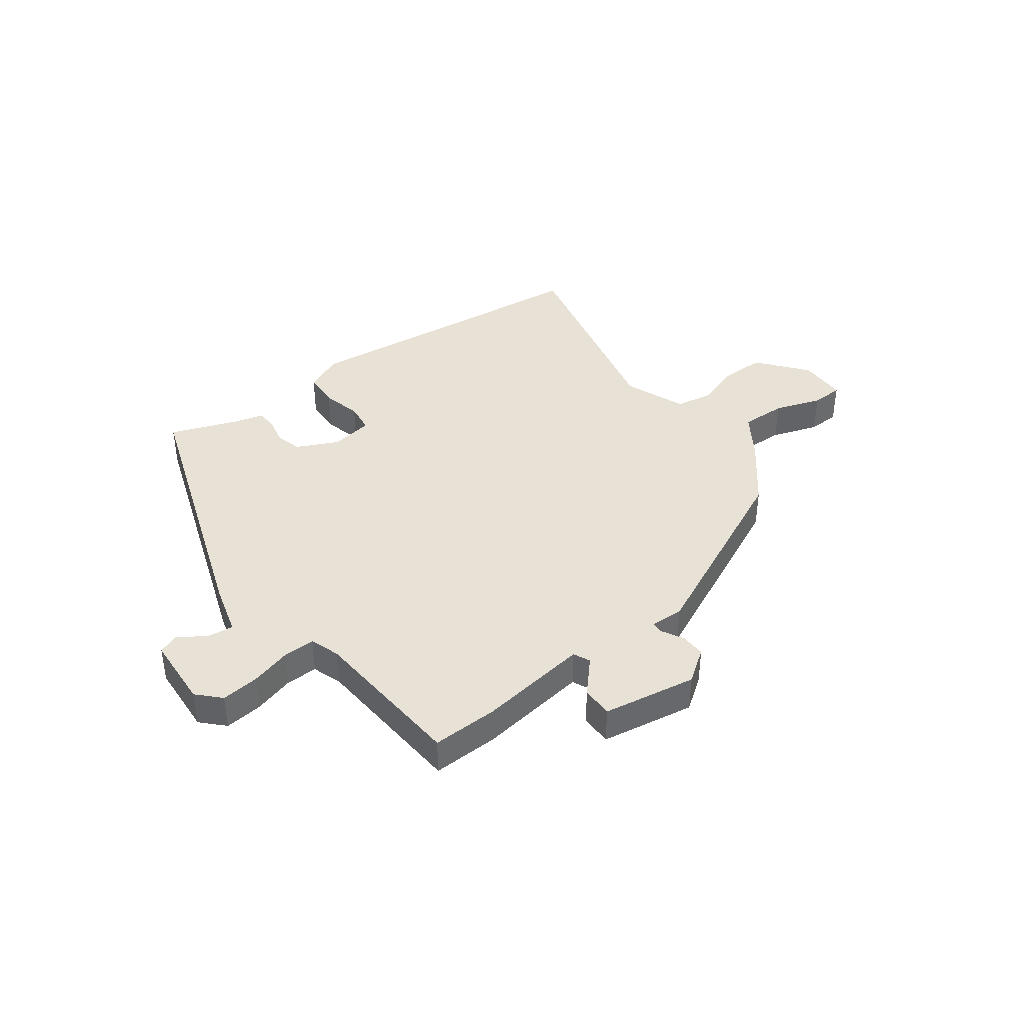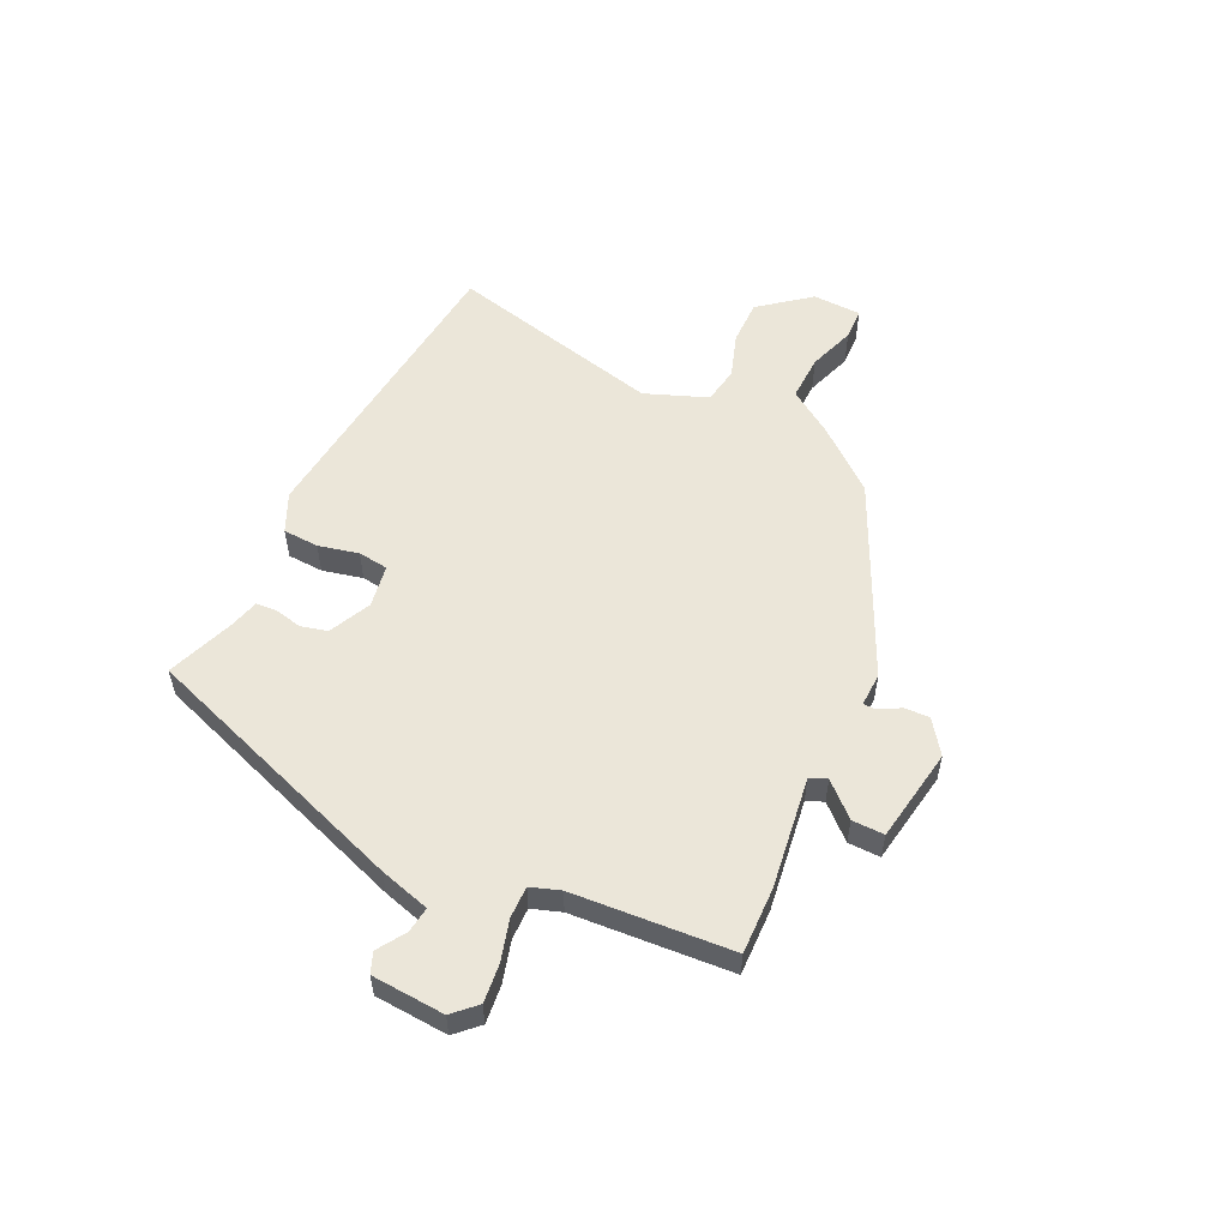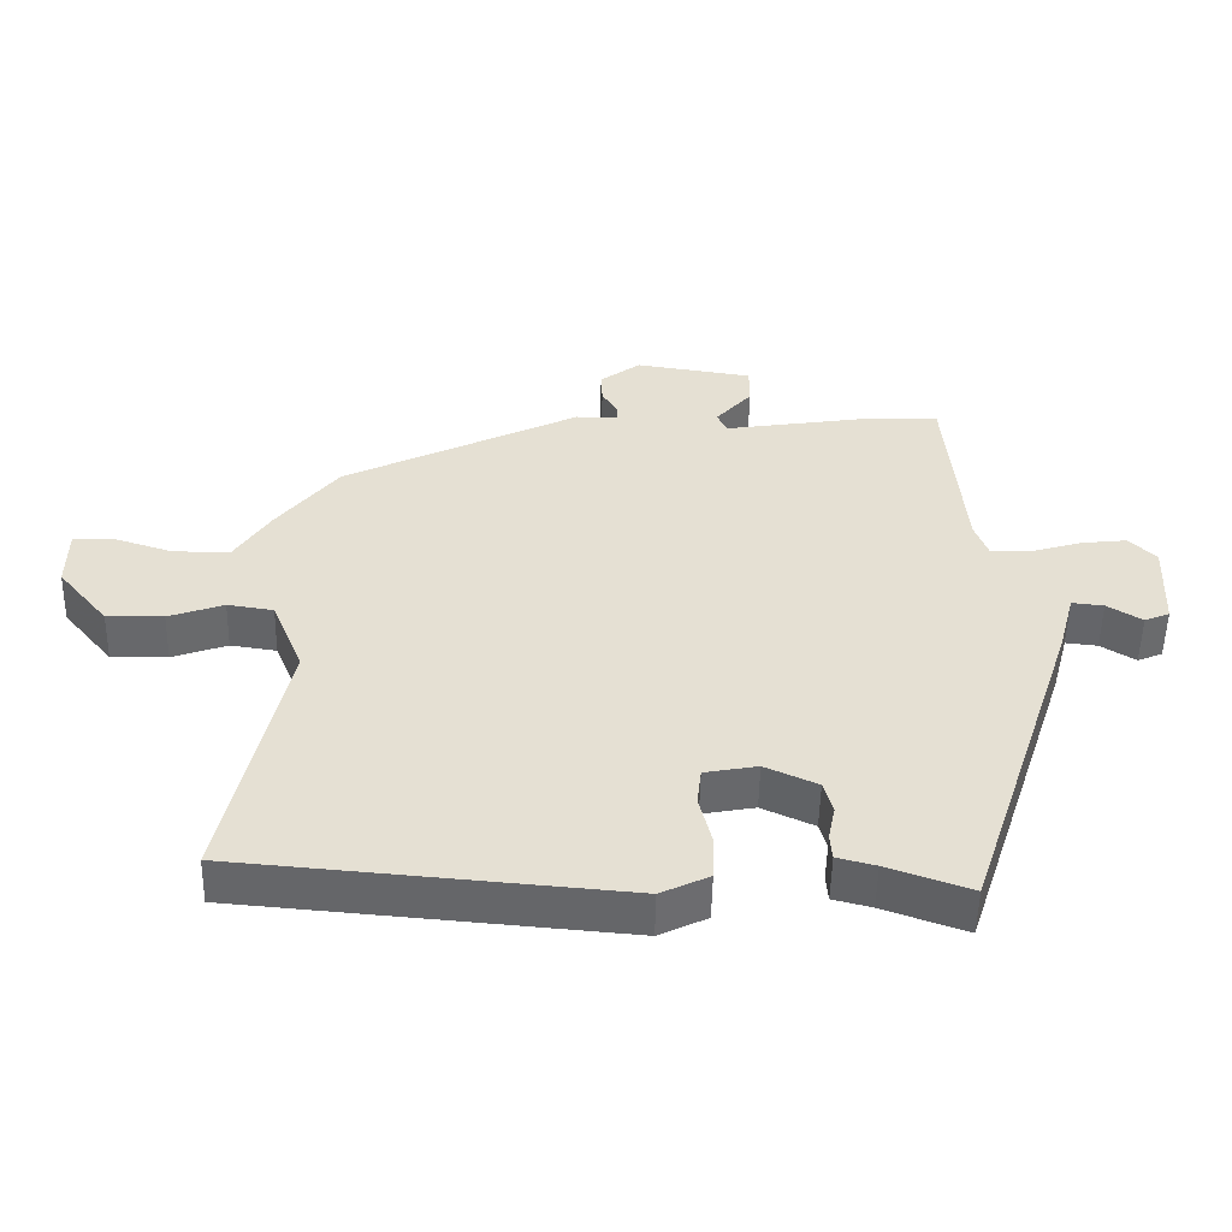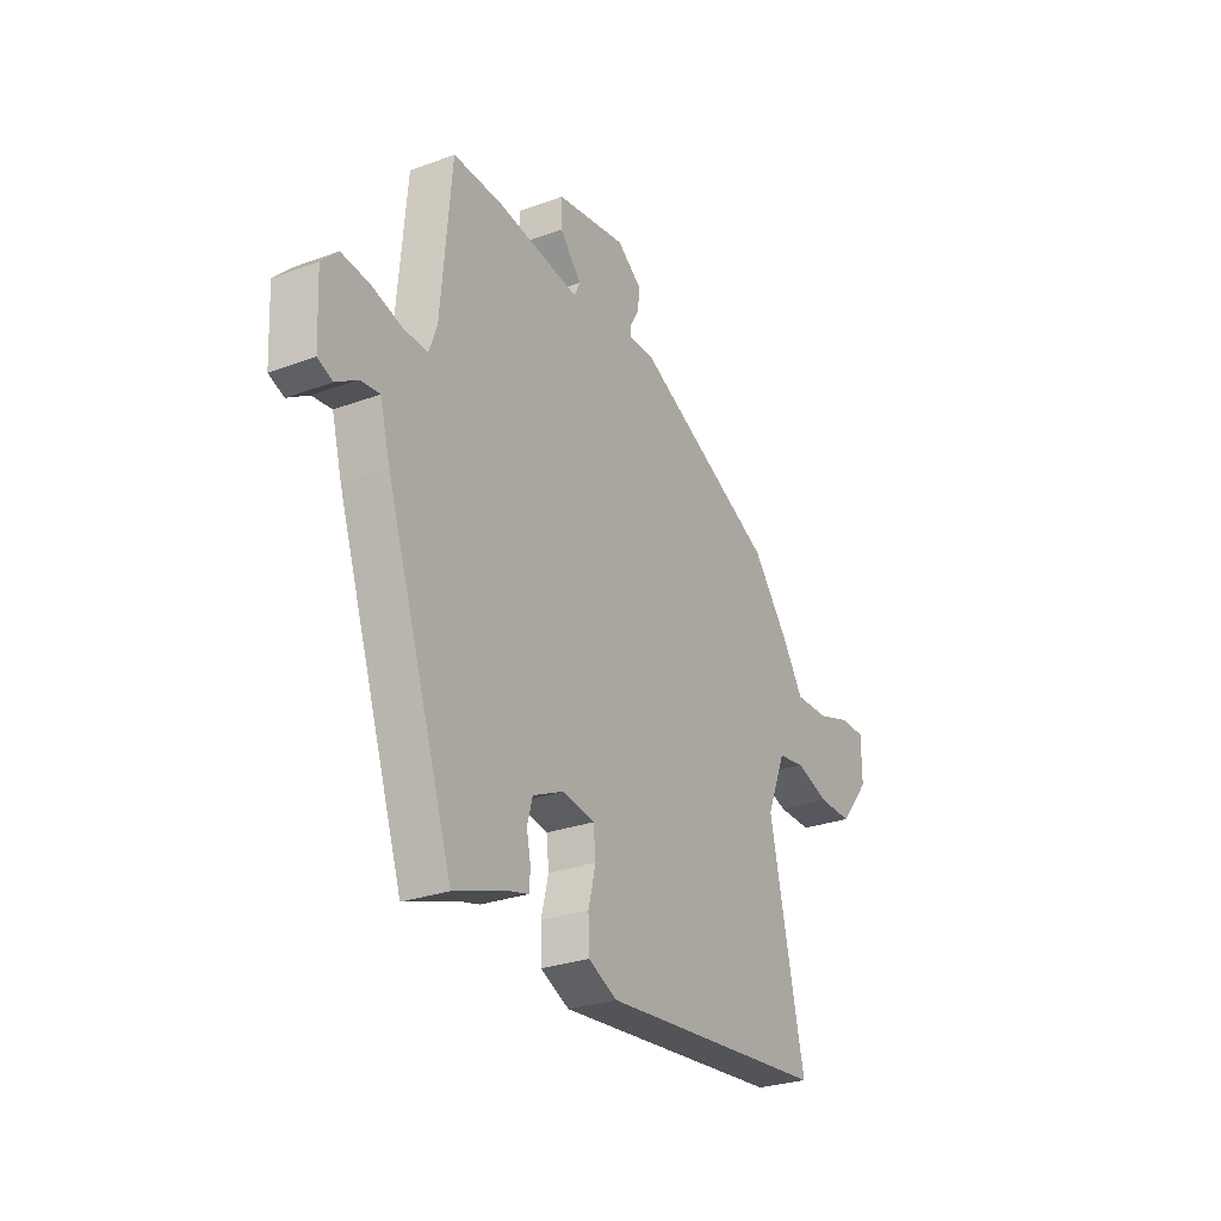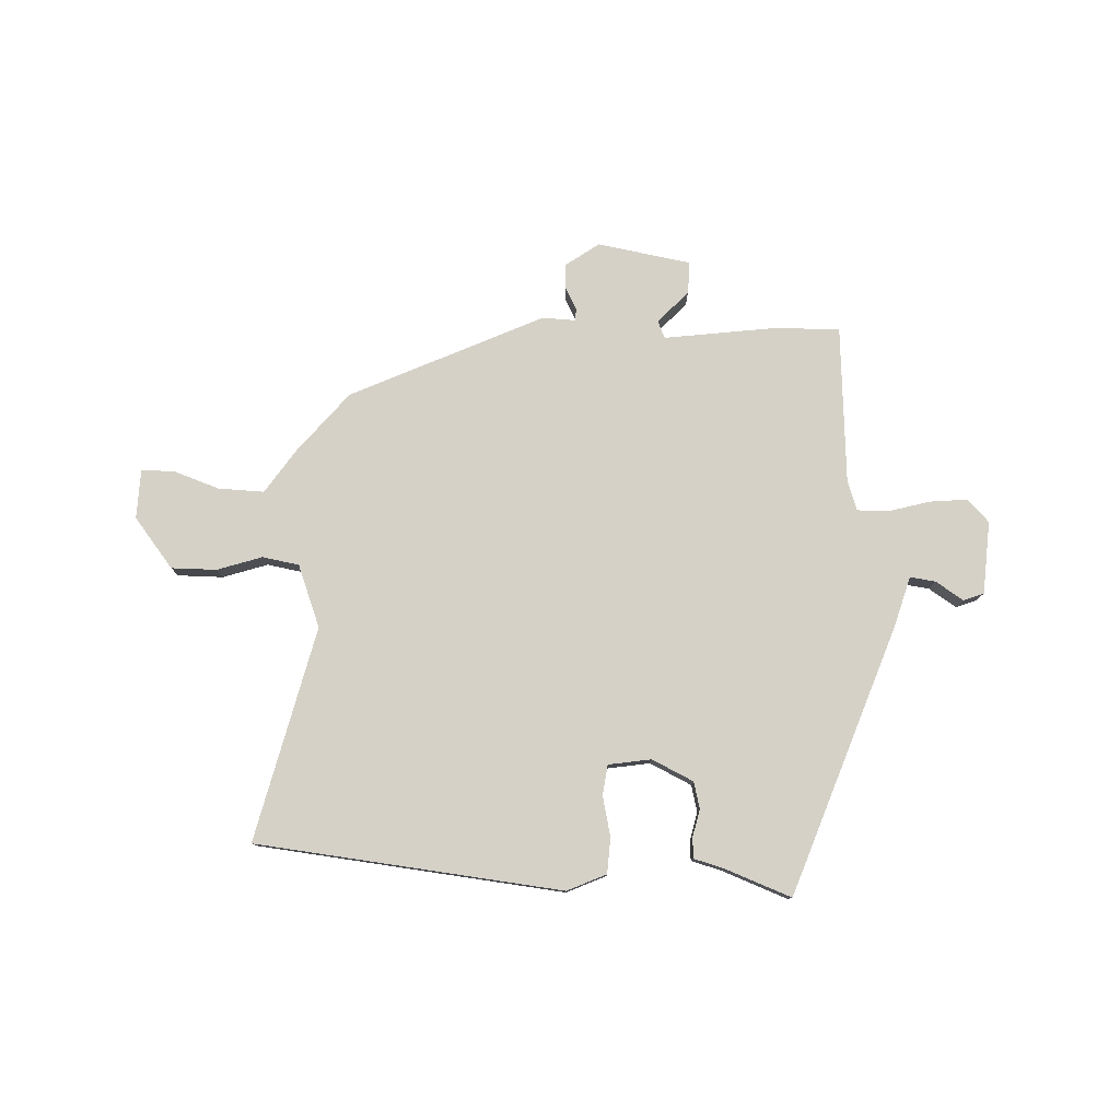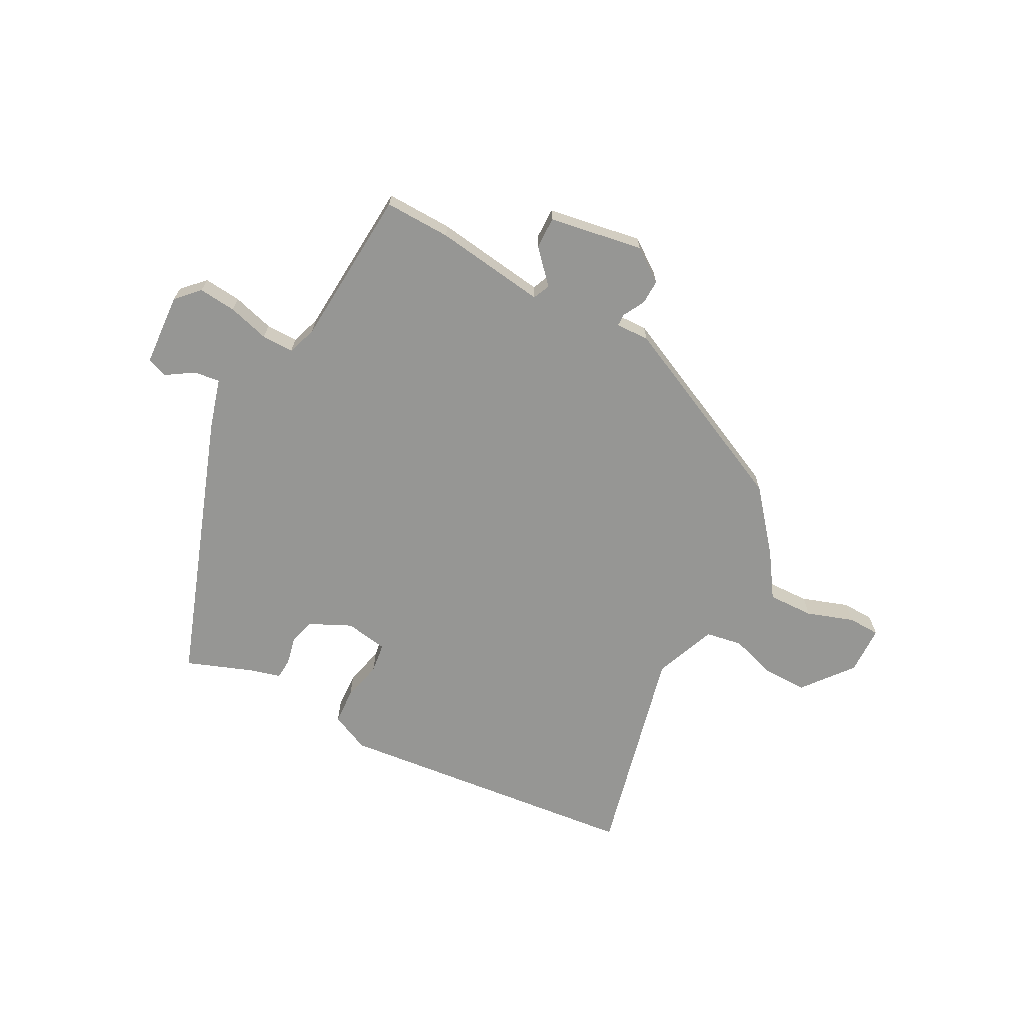
<metadata>
{"format":"obj","ext":"obj","renderer":"f3d","projection":"perspective","resolution":1024,"background":"white","views":[{"elev":40.1,"azim":-35.7,"up":"+Y"},{"elev":55.1,"azim":-63.4,"up":"+Y"},{"elev":-52.3,"azim":178.8,"up":"+Z"},{"elev":-27.6,"azim":-60.5,"up":"+Z"},{"elev":78.7,"azim":-176.4,"up":"+Y"},{"elev":-67.7,"azim":-26.9,"up":"+Y"}]}
</metadata>
<code>
v -0.43 0.07 0.518
v -0.312 0.07 0.513
v -0.114 0.07 0.482
v -0.1 0.07 0.512
v -0.152 0.07 0.571
v -0.152 0.07 0.628
v 0.016 0.07 0.653
v 0.074 0.07 0.61
v 0.072 0.07 0.566
v 0.05 0.07 0.527
v 0.05 0.07 0.505
v 0.11 0.07 0.506
v 0.449 0.07 0.339
v 0.536 0.07 0.229
v 0.587 0.07 0.15
v 0.669 0.07 0.151
v 0.753 0.07 0.178
v 0.81 0.07 0.175
v 0.811 0.07 0.088
v 0.739 0.07 0.001
v 0.658 0.07 0.003
v 0.579 0.07 0.031
v 0.513 0.07 0.021
v 0.468 0.07 -0.089
v 0.552 0.07 -0.474
v 0.003 0.07 -0.521
v -0.066 0.07 -0.488
v -0.068 0.07 -0.424
v -0.05 0.07 -0.353
v -0.056 0.07 -0.299
v -0.132 0.07 -0.285
v -0.207 0.07 -0.319
v -0.22 0.07 -0.366
v -0.21 0.07 -0.415
v -0.213 0.07 -0.452
v -0.268 0.07 -0.466
v -0.387 0.07 -0.508
v -0.548 0.07 -0.023
v -0.572 0.07 0.067
v -0.618 0.07 0.062
v -0.668 0.07 0.031
v -0.704 0.07 0.046
v -0.71 0.07 0.176
v -0.671 0.07 0.215
v -0.604 0.07 0.207
v -0.531 0.07 0.185
v -0.474 0.07 0.183
v -0.455 0.07 0.235
v -0.43 0 0.518
v -0.312 0 0.513
v -0.114 0 0.482
v -0.1 0 0.512
v -0.152 0 0.571
v -0.152 0 0.628
v 0.016 0 0.653
v 0.074 0 0.61
v 0.072 0 0.566
v 0.05 0 0.527
v 0.05 0 0.505
v 0.11 0 0.506
v 0.449 0 0.339
v 0.536 0 0.229
v 0.587 0 0.15
v 0.669 0 0.151
v 0.753 0 0.178
v 0.81 0 0.175
v 0.811 0 0.088
v 0.739 0 0.001
v 0.658 0 0.003
v 0.579 0 0.031
v 0.513 0 0.021
v 0.468 0 -0.089
v 0.552 0 -0.474
v 0.003 0 -0.521
v -0.066 0 -0.488
v -0.068 0 -0.424
v -0.05 0 -0.353
v -0.056 0 -0.299
v -0.132 0 -0.285
v -0.207 0 -0.319
v -0.22 0 -0.366
v -0.21 0 -0.415
v -0.213 0 -0.452
v -0.268 0 -0.466
v -0.387 0 -0.508
v -0.548 0 -0.023
v -0.572 0 0.067
v -0.618 0 0.062
v -0.668 0 0.031
v -0.704 0 0.046
v -0.71 0 0.176
v -0.671 0 0.215
v -0.604 0 0.207
v -0.531 0 0.185
v -0.474 0 0.183
v -0.455 0 0.235
f 44 45 46
f 43 44 46
f 42 43 46
f 41 42 46
f 40 41 46
f 39 40 46 47
f 38 39 47
f 37 38 47
f 36 37 47
f 36 47 48
f 35 36 48
f 34 35 48
f 33 34 48
f 27 28 29
f 26 27 29
f 25 26 29
f 24 25 29
f 23 24 29 30
f 20 21 22
f 19 20 22
f 18 19 22
f 17 18 22
f 16 17 22
f 15 16 22 23
f 23 30 31
f 15 23 31
f 14 15 31
f 13 14 31
f 12 13 31
f 11 12 31
f 8 9 10
f 7 8 10
f 6 7 10
f 5 6 10
f 4 5 10
f 11 31 32
f 10 11 32
f 4 10 32
f 3 4 32
f 32 33 48
f 3 32 48
f 2 3 48
f 1 2 48
f 94 93 92
f 94 92 91
f 94 91 90
f 94 90 89
f 94 89 88
f 95 94 88 87
f 95 87 86
f 95 86 85
f 95 85 84
f 96 95 84
f 96 84 83
f 96 83 82
f 96 82 81
f 77 76 75
f 77 75 74
f 77 74 73
f 77 73 72
f 78 77 72 71
f 70 69 68
f 70 68 67
f 70 67 66
f 70 66 65
f 70 65 64
f 71 70 64 63
f 79 78 71
f 79 71 63
f 79 63 62
f 79 62 61
f 79 61 60
f 79 60 59
f 58 57 56
f 58 56 55
f 58 55 54
f 58 54 53
f 58 53 52
f 80 79 59
f 80 59 58
f 80 58 52
f 80 52 51
f 96 81 80
f 96 80 51
f 96 51 50
f 96 50 49
f 1 49 50 2
f 2 50 51 3
f 3 51 52 4
f 4 52 53 5
f 5 53 54 6
f 6 54 55 7
f 7 55 56 8
f 8 56 57 9
f 9 57 58 10
f 10 58 59 11
f 11 59 60 12
f 12 60 61 13
f 13 61 62 14
f 14 62 63 15
f 15 63 64 16
f 16 64 65 17
f 17 65 66 18
f 18 66 67 19
f 19 67 68 20
f 20 68 69 21
f 21 69 70 22
f 22 70 71 23
f 23 71 72 24
f 24 72 73 25
f 25 73 74 26
f 26 74 75 27
f 27 75 76 28
f 28 76 77 29
f 29 77 78 30
f 30 78 79 31
f 31 79 80 32
f 32 80 81 33
f 33 81 82 34
f 34 82 83 35
f 35 83 84 36
f 36 84 85 37
f 37 85 86 38
f 38 86 87 39
f 39 87 88 40
f 40 88 89 41
f 41 89 90 42
f 42 90 91 43
f 43 91 92 44
f 44 92 93 45
f 45 93 94 46
f 46 94 95 47
f 47 95 96 48
f 48 96 49 1

</code>
